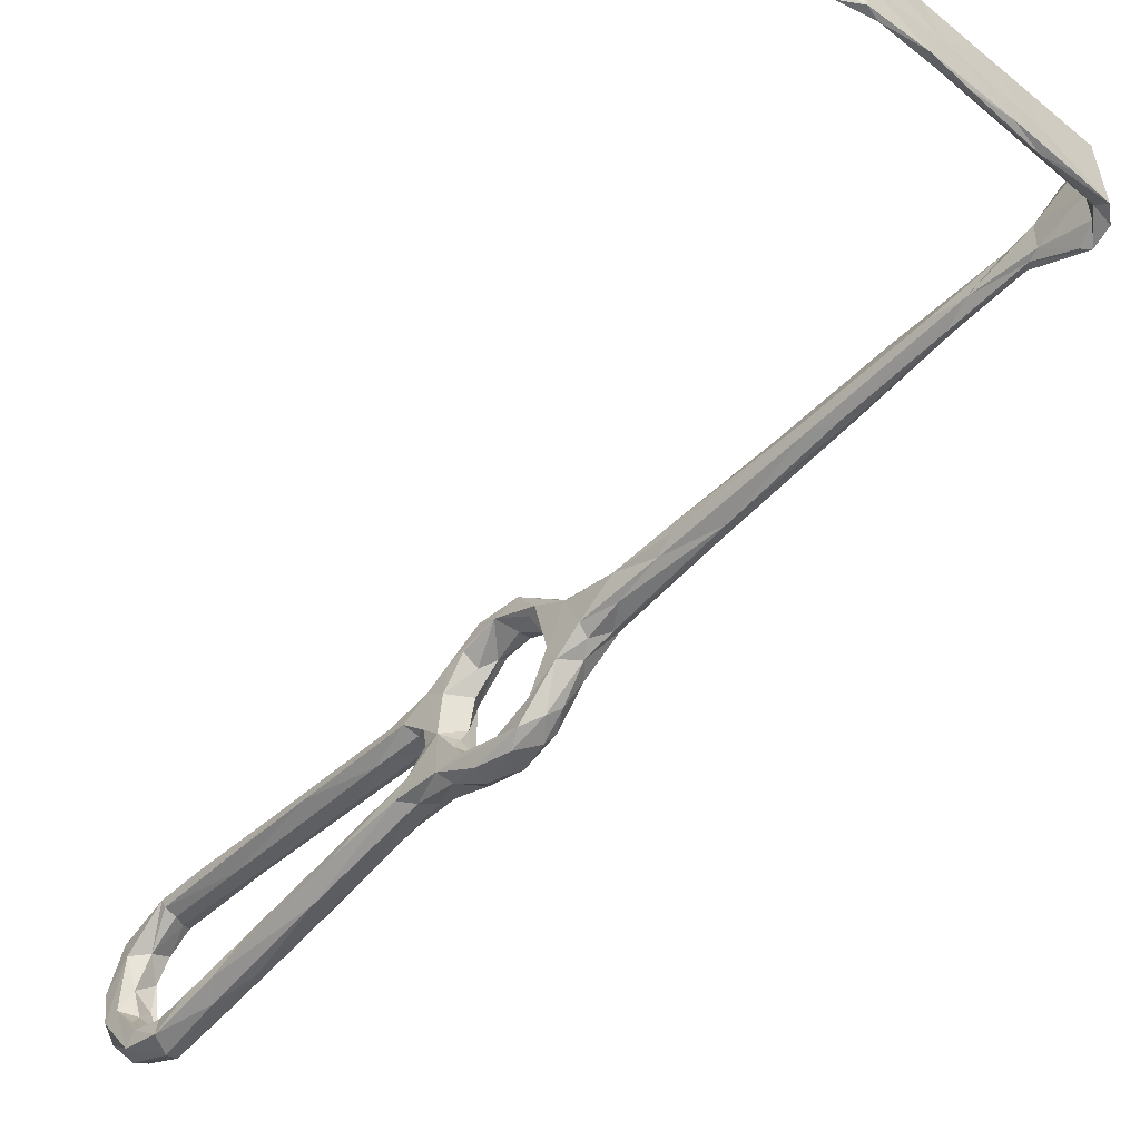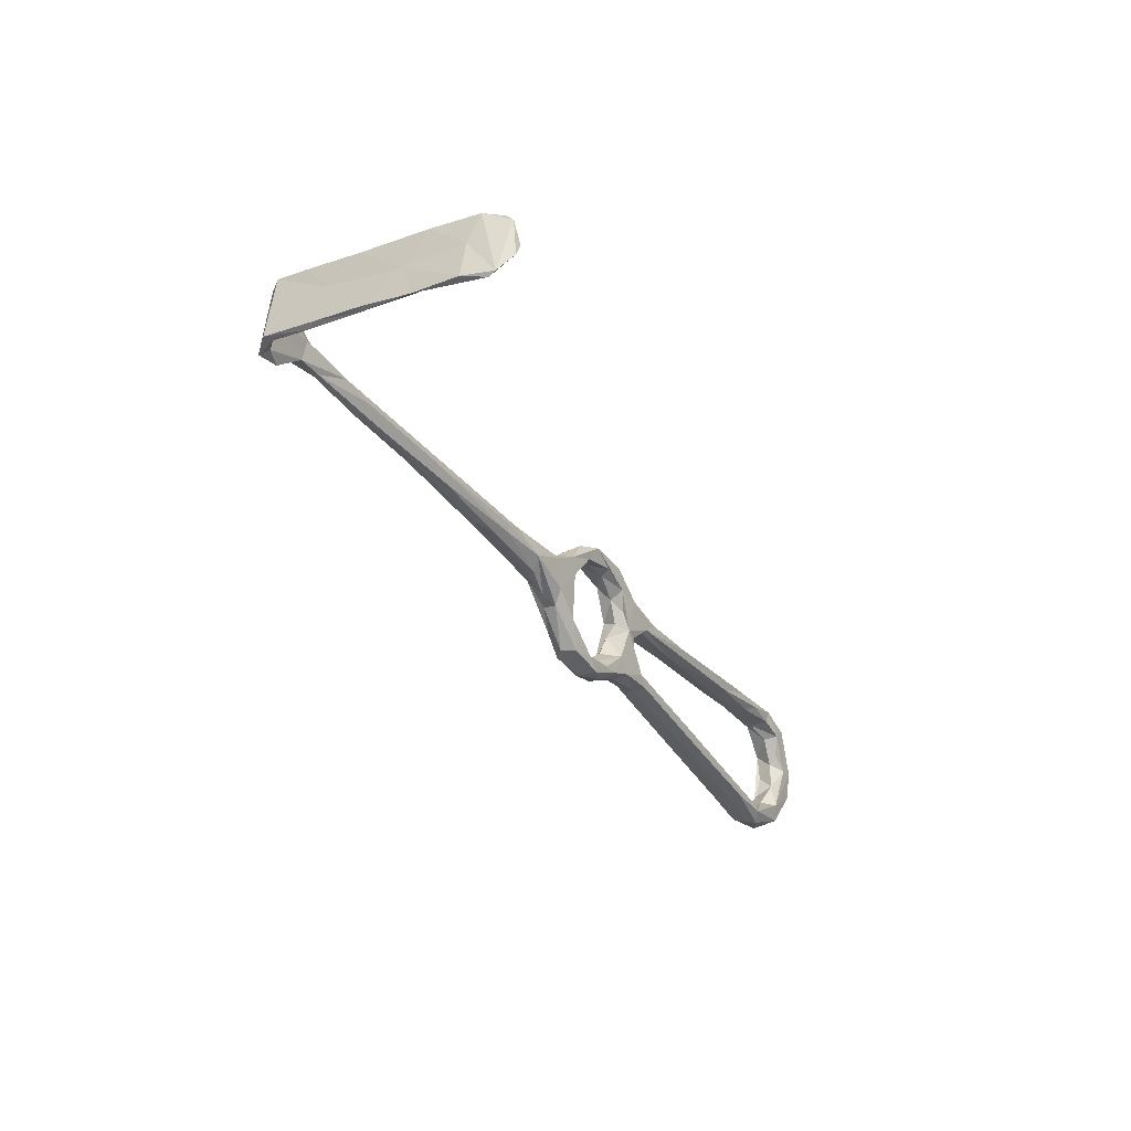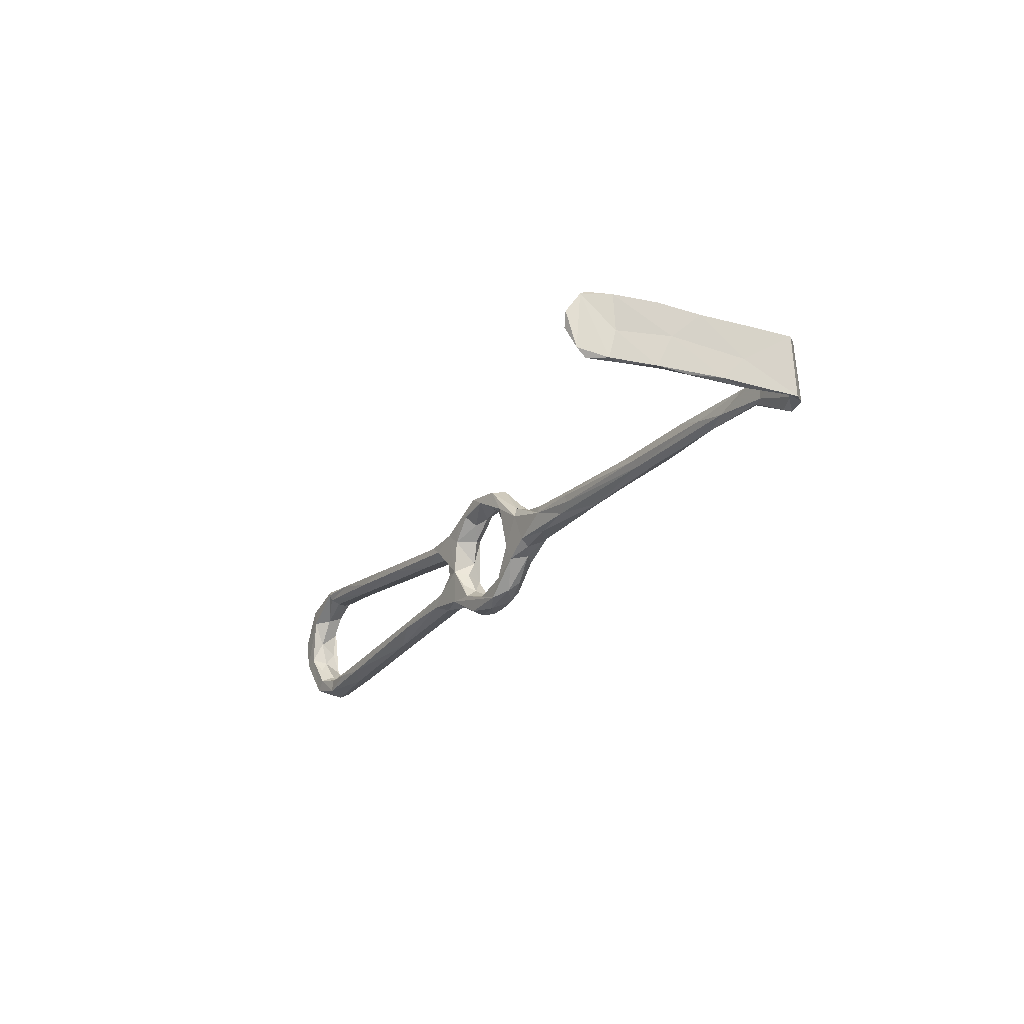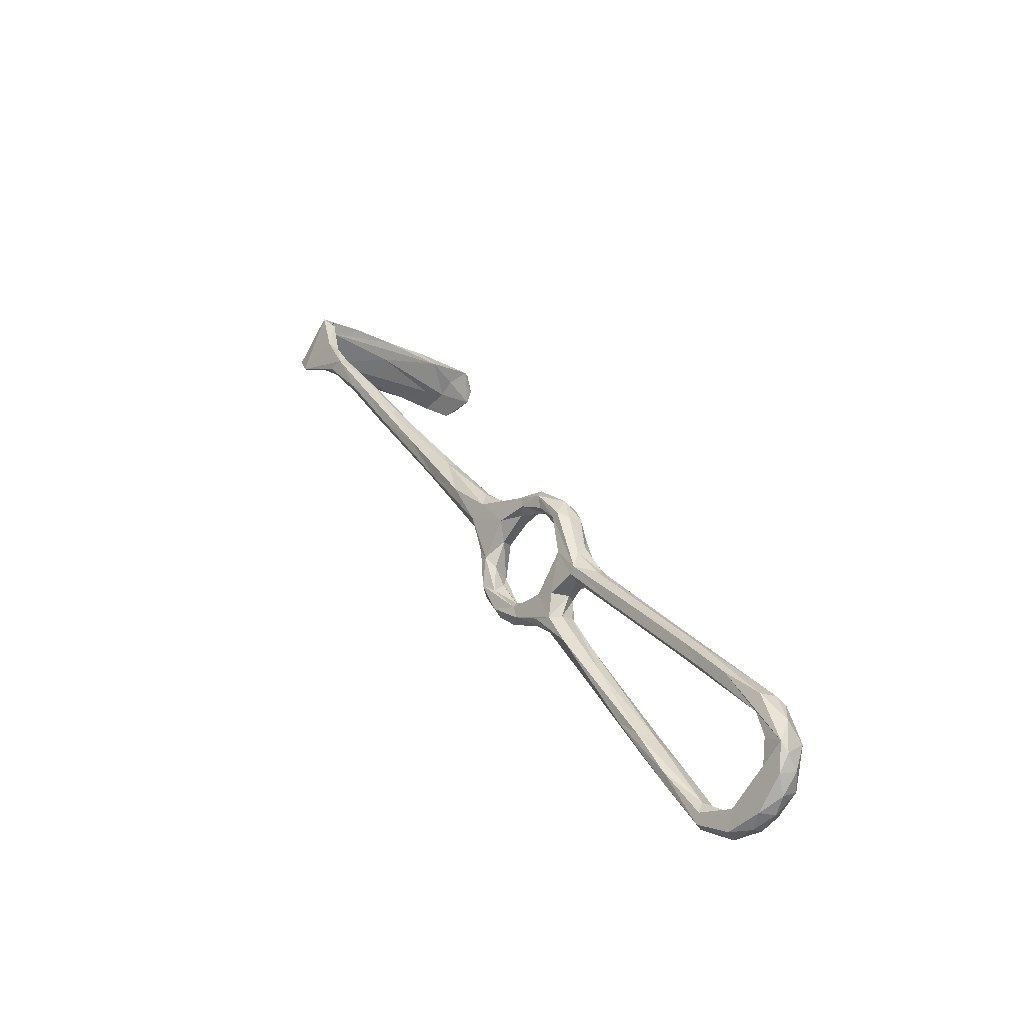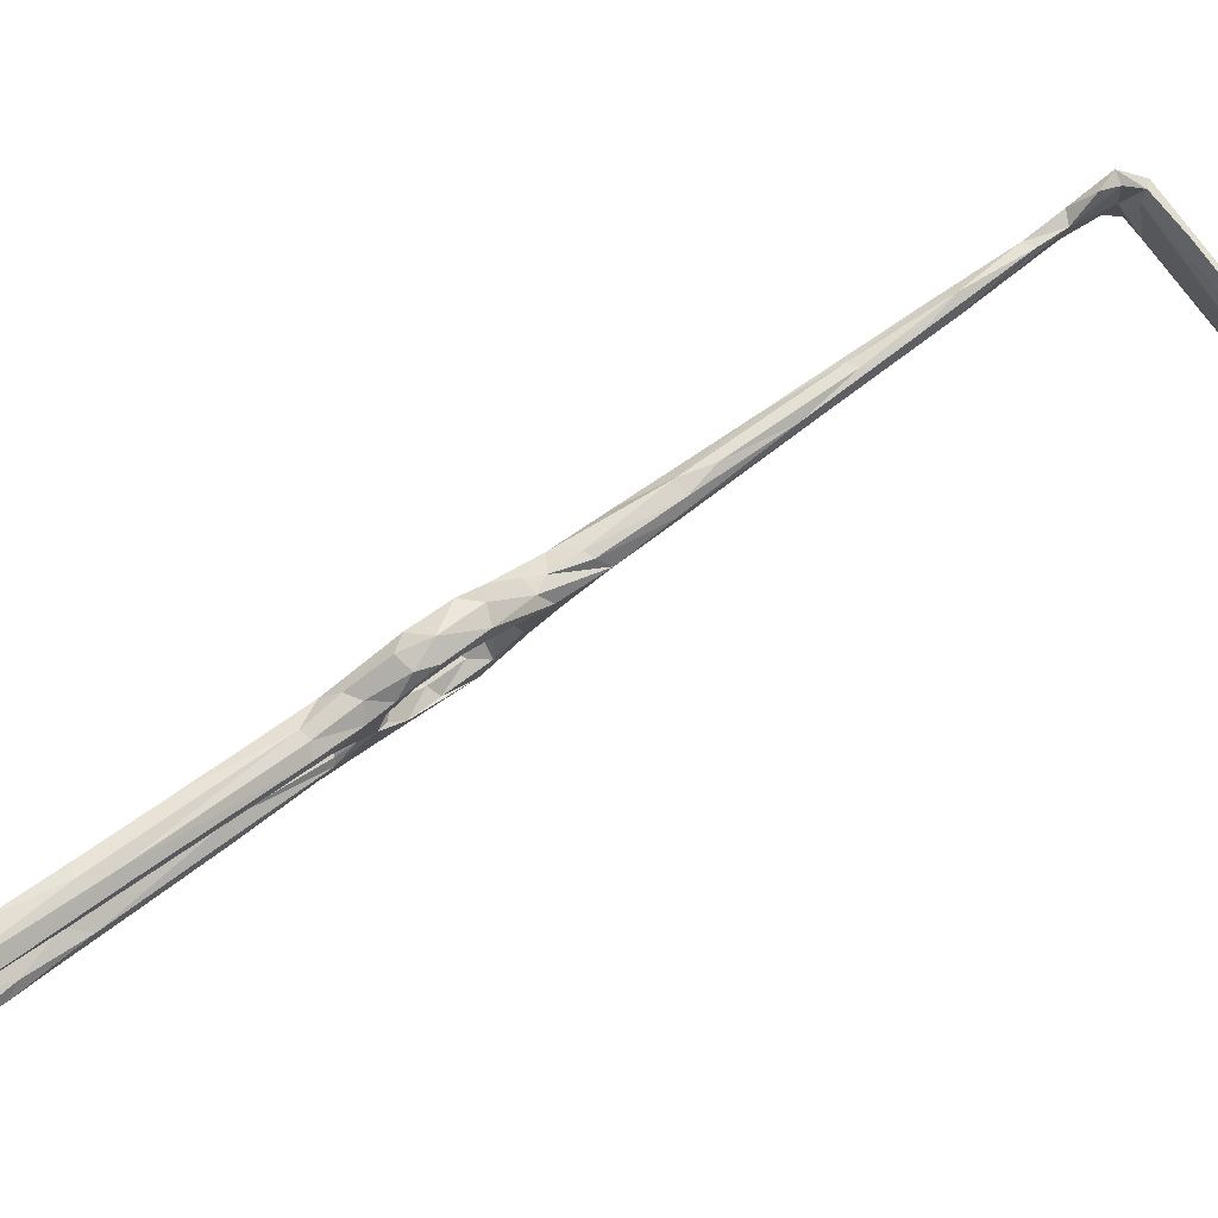
<metadata>
{"format":"obj","ext":"obj","renderer":"f3d","projection":"perspective","resolution":1024,"background":"white","views":[{"elev":-52.4,"azim":169.8,"up":"+Z"},{"elev":64.0,"azim":12.3,"up":"+Y"},{"elev":65.7,"azim":-179.1,"up":"+Y"},{"elev":-70.1,"azim":-24.0,"up":"+Y"},{"elev":73.6,"azim":86.1,"up":"+Z"}]}
</metadata>
<code>
v 15.16 -56.3 -498
v 11.42 -50.22 -496.2
v 13.27 -50.71 -498.3
v 13.97 -52.51 -495.3
v 18.29 -60.14 -494.3
v 17.34 -56.16 -499.5
v 17.86 -51.54 -499.8
v 19.45 -62.57 -495.5
v 20.29 -59.54 -498.5
v 22.47 -56.69 -498.6
v 27.38 -62.77 -493.7
v 24.65 -63.14 -495.2
v 17.59 -48.07 -498.4
v 20.52 -53.3 -496.3
v 24.23 -58.07 -494.1
v 19.22 -55.22 -495.1
v 15.83 -49.53 -494.5
v 16.35 -45.84 -494.2
v 12.62 -47.61 -491.7
v 9.704 -46.57 -490.9
v 8.492 -44.11 -490.8
v 12.29 -44.85 -486.3
v 9.513 -44.75 -481.9
v 13.38 -40.31 -491.4
v 14.55 -41.31 -487.7
v 14.06 -42.83 -484.1
v 13.2 -45.54 -478.6
v 4.342 -37.34 -486.5
v 5.716 -36.03 -488.6
v 9.2 -40.38 -490.7
v 11.25 -45.93 -495.3
v 13.8 -46.13 -497.3
v 64.56 -118.1 -470.4
v 64.75 -121.1 -468.4
v 62.62 -120.1 -467.9
v 68.82 -126.3 -475.9
v 63.91 -118.4 -471.8
v 61.92 -119.3 -472.6
v 64.97 -125.5 -475.4
v 59.12 -109.9 -470.8
v 59.03 -121.3 -468.2
v 53.16 -112.9 -470
v 49.46 -107.1 -473.1
v 59.49 -122.9 -471.4
v 60.58 -121.5 -472.1
v 53.44 -106 -474.4
v 64.55 -126.9 -468.9
v 69.39 -127.5 -472.3
v 64.04 -130.8 -471.9
v 61.95 -127.4 -473.8
v 71.39 -131.7 -480.3
v 66.06 -132.1 -473.1
v 69.2 -132.4 -475.9
v 65.72 -134.4 -476.9
v 68.34 -135 -480.6
v 65.51 -135.3 -485.6
v 63.59 -129.8 -478.3
v 9.247 -37.27 -489.4
v 16.29 -42 -477.5
v 16.7 -44.38 -477
v 12.61 -36.9 -481.7
v 10.8 -35.51 -488.1
v 12.14 -39.26 -478.5
v 9.083 -37.74 -479.6
v 5.482 -32.64 -481.3
v 7.058 -28.53 -484.5
v 6.701 -31.16 -481.6
v 4.998 -37.57 -482.3
v 9.68 -41.09 -478.2
v 5.863 -30.71 -488.2
v -1.138 -28.32 -484.5
v -6.285 -18.73 -486.8
v 11.33 -45.84 -474.6
v 14.88 -45.92 -471.2
v 12.16 -47.51 -475.7
v 1.715 -22.57 -487.3
v 0.9269 -19.61 -484
v -6.593 -14.35 -488.2
v -4.269 -19.41 -482.3
v -13.73 -6.829 -484.4
v -1.573 -17.96 -482.5
v -6.202 -13.27 -482.1
v 0.5107 -19.08 -485.9
v 17.32 -49.78 -474.4
v 14.07 -50.07 -471.1
v 15.32 -51.78 -473
v 21.25 -49.22 -472.7
v 18.34 -45.34 -471.6
v -19.8 5.306 -483.5
v 53.76 -101.8 -473.8
v 48.5 -93.59 -473.1
v 46.3 -100.4 -474.8
v 48.24 -100.6 -470.8
v 47.46 -95.43 -471.7
v 46.04 -101.5 -471.6
v 18.35 -57.07 -470.7
v 18.07 -56.62 -472.4
v 19.67 -52.74 -469.1
v 21.3 -58.33 -470.5
v 23.98 -55.99 -470.5
v 23.14 -52.31 -470.5
v 22.39 -57.04 -475.4
v 24.92 -55.54 -473.8
v 26.87 -58.52 -473.8
v 19.54 -55.92 -474.1
v 27.19 -60.12 -478.7
v 22.19 -60.28 -478.4
v 21.36 -63.19 -477.2
v 24.89 -68.93 -476.9
v 24.9 -65.57 -474.7
v 26.44 -62.82 -474
v 66.83 -128.4 -481.3
v 70.74 -131.3 -486.6
v 69.16 -128.6 -486
v 68.99 -134.6 -485
v 66.44 -134.3 -489.8
v 63.74 -130.7 -483.6
v 65.47 -128.4 -487
v 62.09 -130.5 -489
v 68.96 -132.2 -490.3
v 62.97 -132.4 -493
v 66.92 -126.9 -495.6
v 65.38 -130.6 -495
v 58.59 -126.5 -496.7
v 58.14 -125.4 -494.7
v 62.93 -125.3 -492.2
v 66.4 -127.1 -489.5
v 58.95 -121.9 -493.9
v -37.45 33.5 -487.3
v -37.19 35.23 -488
v -43.63 41.38 -492.8
v -37.79 37.46 -487.8
v -30.76 21.66 -485.9
v -36.14 31.33 -483.9
v -30.65 27.57 -486.7
v -29.29 22.36 -487.6
v -26.48 22.04 -485.4
v -34.97 33.35 -483.4
v -28.89 21.71 -482.6
v -23.25 15.99 -483.1
v -27.84 16.93 -484.2
v -40.29 37.85 -482.6
v -37.62 38.13 -483.1
v -44.02 44.64 -478.8
v -40.84 42.04 -478.7
v -42 40.85 -492.2
v -42.77 44.94 -491.3
v -41.91 45.51 -479.8
v -42.07 45.92 -486.5
v -44.99 45.2 -492.4
v -42.16 47.41 -491.8
v -40.24 48.41 -482.5
v -38.27 49.59 -491
v -43.77 48.75 -493.1
v -32.62 55.01 -494.7
v -41.17 48.96 -479.8
v -37.9 52.84 -493.9
v -23.05 59.76 -492.1
v -24.15 58.95 -486.4
v -33.79 54.28 -480.5
v -42.81 49.52 -480
v -32.52 56.35 -481.4
v -27.89 59.56 -495
v -32.4 56.3 -489
v -24.52 60.54 -482
v -23.48 62.38 -482.7
v 60.5 -124.3 -498.4
v -10.27 69.46 -484.9
v -20.55 4.612 -486.3
v -18.17 5.205 -487.8
v -21.58 7.927 -487.4
v -18.8 7.212 -483
v -11.66 -1.566 -483.5
v -13.63 2.44 -485.5
v -14.66 2.71 -487
v 29.27 -62.77 -475.9
v 29.41 -71.42 -475.1
v 30.99 -70 -475.2
v 32.16 -67.5 -478.5
v 27.55 -61.75 -486.1
v 24.94 -69.18 -478.7
v 23.26 -67.53 -485.1
v 26.77 -69.12 -479.9
v 21.34 -64.47 -487.7
v 27.19 -66.77 -484.5
v 22.71 -62.6 -483.5
v 24.04 -61.78 -486.9
v 22.03 -60.02 -491.9
v 25.33 -60.63 -489.9
v 29.03 -69.8 -493.3
v 25.75 -69.95 -492.5
v 22.6 -67.4 -492.1
v 24.56 -70.56 -489.4
v 28.46 -77.27 -490.6
v 27.22 -69.95 -488.3
v 36.39 -86.25 -490.3
v 34.24 -84.82 -493.6
v 31.01 -67.95 -489.9
v 33.61 -70.11 -476.4
v 33.66 -82.44 -476.9
v 37.56 -88.3 -473.7
v 36.13 -83.97 -477.5
v 35.14 -76.56 -478.7
v 29.65 -67.8 -480.2
v 29.4 -64.51 -481.7
v 28.89 -64.69 -486
v 29.98 -67.78 -488.7
v 44.76 -87.46 -475.8
v 32.36 -70.58 -492.4
v -15.56 66.11 -496.8
v -17.56 66.11 -489.6
v -20.78 63.7 -496.6
v -14.65 68.1 -483.4
v -9.239 69.27 -493.3
v -14.57 68.27 -497.2
v -4.51 72.12 -493.1
v -5.872 73.92 -485.1
v -3.758 72.61 -489
v -0.7067 74.96 -485.3
v -7.003 71.87 -498.6
v -6.438 73.14 -492.5
v 0.3549 75.95 -486.3
v 3.241 74.75 -493
v 3.076 76.05 -490.1
v -5.138 73.89 -498.7
v -0.7507 74.05 -499
v 0.9739 75.48 -497.5
v 37.05 -82.02 -490
v 44.21 -91.33 -476.6
v 65.91 -124.7 -493.5
v 62.41 -120.1 -495
v 62.7 -120.7 -497.7
v 51.89 -115.1 -496.1
v 51.22 -114.3 -494.3
v 54.59 -112.8 -497.6
v 59.17 -113.8 -495.6
v 55.31 -108.2 -496.3
v 56.62 -111.8 -493.7
v 48.43 -106.1 -496.5
v 45.42 -104.3 -492.9
v 50.09 -105.7 -492.4
v 42.03 -98.84 -494.4
v 51.05 -101.4 -493.3
v 48.06 -95.99 -494.8
v 41.75 -90.89 -495.4
v 37.27 -91.26 -491.8
v 40.76 -84.29 -491.6
v 40.21 -82.86 -493.1
f 3 1 2
f 4 2 5
f 1 3 6
f 7 6 3
f 6 8 1
f 6 9 8
f 12 9 10
f 11 10 13
f 14 15 13
f 15 11 13
f 17 16 14
f 14 18 17
f 17 19 4
f 19 17 18
f 4 19 20
f 20 2 4
f 21 2 20
f 20 19 22
f 18 22 19
f 22 18 25
f 27 22 26
f 23 20 22
f 20 23 28
f 21 28 30
f 29 30 28
f 21 20 28
f 31 21 30
f 30 32 31
f 10 7 13
f 9 7 10
f 6 7 9
f 3 32 7
f 18 14 13
f 7 32 13
f 3 31 32
f 31 3 2
f 37 33 39
f 44 42 43
f 45 44 43
f 46 38 45
f 37 38 46
f 41 47 35
f 37 39 38
f 39 45 38
f 39 33 36
f 48 33 34
f 48 36 33
f 34 47 48
f 49 41 42
f 50 45 39
f 45 50 44
f 48 51 36
f 35 47 34
f 44 50 49
f 47 52 48
f 47 49 52
f 47 41 49
f 54 53 52
f 53 51 48
f 53 48 52
f 53 54 55
f 53 55 51
f 21 31 2
f 32 24 13
f 24 32 30
f 18 24 25
f 24 18 13
f 25 26 22
f 23 22 27
f 26 25 59
f 25 62 61
f 59 25 61
f 62 25 24
f 64 63 66
f 61 66 63
f 67 64 66
f 67 65 64
f 63 64 69
f 29 58 30
f 62 24 58
f 62 58 70
f 70 58 29
f 28 71 72
f 28 68 71
f 66 61 62
f 23 68 28
f 69 64 68
f 68 64 65
f 40 34 33
f 34 40 35
f 42 44 49
f 68 73 69
f 68 23 73
f 75 73 23
f 23 27 75
f 24 30 58
f 62 76 66
f 66 77 67
f 62 70 76
f 79 71 68
f 79 65 81
f 65 79 68
f 77 66 83
f 83 66 76
f 65 67 81
f 29 78 70
f 60 84 27
f 85 73 75
f 85 75 86
f 75 27 84
f 84 60 87
f 87 59 88
f 60 59 87
f 60 27 26
f 29 72 78
f 78 76 70
f 72 29 28
f 71 79 80
f 71 80 72
f 82 79 81
f 89 79 82
f 77 81 67
f 33 37 40
f 37 90 40
f 46 90 37
f 91 40 90
f 92 46 45
f 43 92 45
f 42 41 93
f 94 93 35
f 95 42 93
f 93 41 35
f 95 43 42
f 91 94 40
f 88 59 61
f 26 59 60
f 88 63 74
f 61 63 88
f 74 73 85
f 86 97 85
f 98 85 96
f 74 85 98
f 74 98 88
f 98 96 99
f 99 100 98
f 87 103 102
f 101 104 87
f 104 103 87
f 100 104 101
f 101 87 88
f 84 86 75
f 102 103 106
f 98 100 101
f 69 74 63
f 69 73 74
f 97 86 105
f 96 85 97
f 87 105 84
f 105 87 102
f 107 105 102
f 105 107 108
f 108 97 105
f 109 96 97
f 105 86 84
f 101 88 98
f 96 109 110
f 109 97 108
f 96 110 99
f 110 111 99
f 100 99 111
f 54 52 49
f 49 50 57
f 50 39 57
f 36 112 39
f 51 113 36
f 113 114 36
f 39 112 57
f 54 56 55
f 114 112 36
f 115 51 55
f 54 119 56
f 49 119 54
f 119 121 56
f 57 112 117
f 114 118 112
f 56 115 55
f 115 56 116
f 115 116 120
f 113 115 120
f 56 121 116
f 125 119 126
f 126 119 118
f 125 126 128
f 124 119 125
f 134 129 133
f 135 130 132
f 130 136 129
f 135 136 130
f 138 134 139
f 137 138 140
f 140 138 139
f 137 135 138
f 138 143 134
f 143 142 134
f 135 132 143
f 138 135 143
f 144 131 142
f 143 145 142
f 129 131 130
f 142 131 134
f 131 129 134
f 146 132 130
f 146 130 131
f 144 142 145
f 145 143 148
f 143 149 148
f 149 143 132
f 149 132 147
f 132 146 147
f 147 146 131
f 144 150 131
f 147 151 149
f 147 131 151
f 131 150 151
f 150 154 151
f 149 151 153
f 149 153 152
f 148 149 156
f 149 152 156
f 153 151 155
f 155 151 154
f 152 153 159
f 159 153 158
f 162 161 160
f 161 154 150
f 160 156 152
f 164 163 157
f 154 161 164
f 160 165 162
f 154 157 155
f 160 161 156
f 161 150 144
f 144 148 156
f 161 144 156
f 154 164 157
f 164 161 162
f 144 145 148
f 115 113 51
f 120 122 113
f 113 122 114
f 122 120 123
f 116 121 123
f 116 123 120
f 119 124 121
f 121 124 123
f 123 124 167
f 117 112 118
f 49 57 117
f 118 119 117
f 117 119 49
f 114 127 118
f 162 165 166
f 160 152 165
f 163 155 157
f 169 72 80
f 72 169 78
f 171 78 169
f 89 82 172
f 78 171 170
f 170 175 78
f 174 83 175
f 80 79 89
f 77 174 173
f 173 81 77
f 82 81 173
f 172 82 173
f 175 76 78
f 77 83 174
f 76 175 83
f 141 169 80
f 141 80 89
f 133 171 169
f 133 169 141
f 141 89 139
f 133 136 171
f 141 139 134
f 134 133 141
f 140 173 174
f 137 140 174
f 175 170 135
f 170 136 135
f 175 135 137
f 139 172 140
f 174 175 137
f 139 89 172
f 136 133 129
f 170 171 136
f 140 172 173
f 100 111 104
f 103 104 106
f 107 102 106
f 104 111 176
f 111 110 178
f 180 176 179
f 110 177 178
f 110 109 177
f 108 181 109
f 108 182 181
f 182 108 184
f 182 185 181
f 181 185 183
f 186 184 108
f 107 186 108
f 187 184 186
f 184 188 5
f 5 8 184
f 184 187 188
f 188 189 15
f 180 15 189
f 10 11 12
f 11 15 180
f 11 190 12
f 9 12 8
f 192 193 8
f 184 8 193
f 191 192 8
f 191 8 12
f 190 191 12
f 194 192 191
f 194 193 192
f 196 195 193
f 193 194 196
f 197 194 191
f 198 11 180
f 188 187 189
f 178 176 111
f 176 178 199
f 199 179 176
f 200 109 181
f 200 181 183
f 202 200 183
f 203 202 183
f 203 183 204
f 204 179 203
f 184 193 182
f 193 195 185
f 185 204 183
f 179 204 205
f 204 185 205
f 206 207 198
f 198 180 206
f 195 206 185
f 195 207 206
f 177 109 201
f 179 208 203
f 208 179 199
f 176 106 104
f 106 176 180
f 179 205 180
f 185 206 205
f 186 107 106
f 153 210 158
f 152 159 168
f 165 152 168
f 153 155 210
f 164 162 166
f 164 211 163
f 213 166 165
f 165 168 213
f 164 166 211
f 214 159 158
f 215 212 163
f 166 213 211
f 215 163 211
f 159 216 168
f 213 217 211
f 216 159 214
f 158 210 214
f 168 216 218
f 212 155 163
f 212 210 155
f 221 211 217
f 211 221 215
f 219 217 213
f 210 212 215
f 220 210 215
f 213 168 219
f 222 221 217
f 219 168 218
f 217 219 222
f 222 219 224
f 218 223 219
f 225 220 215
f 210 220 214
f 219 223 224
f 226 220 225
f 216 214 220
f 216 220 226
f 216 223 218
f 216 226 223
f 225 227 226
f 227 225 222
f 223 227 224
f 224 227 222
f 221 225 215
f 222 225 221
f 223 226 227
f 180 205 206
f 209 11 198
f 209 190 11
f 196 228 207
f 195 196 207
f 178 177 94
f 199 91 208
f 229 203 208
f 203 229 202
f 199 178 94
f 199 94 91
f 201 200 43
f 201 109 200
f 122 230 114
f 114 230 127
f 230 232 231
f 122 167 232
f 232 230 122
f 122 123 167
f 128 126 230
f 126 127 230
f 231 232 236
f 232 237 236
f 238 128 231
f 231 236 238
f 124 233 167
f 167 235 232
f 233 239 167
f 167 239 235
f 124 125 234
f 234 125 128
f 128 230 231
f 233 124 234
f 238 241 128
f 241 240 128
f 242 239 233
f 232 235 237
f 243 237 244
f 238 236 243
f 241 238 243
f 244 237 245
f 237 235 245
f 245 235 239
f 236 237 243
f 240 234 128
f 242 233 234
f 240 242 234
f 241 196 240
f 246 242 240
f 196 241 228
f 246 240 196
f 239 242 197
f 245 239 197
f 248 247 244
f 228 241 243
f 243 244 247
f 126 118 127
f 185 182 193
f 245 248 244
f 247 228 243
f 194 197 242
f 194 242 246
f 194 246 196
f 207 228 198
f 198 248 209
f 228 247 198
f 190 197 191
f 190 245 197
f 248 245 209
f 190 209 245
f 247 248 198
f 186 106 180
f 180 187 186
f 180 189 187
f 1 8 5
f 188 16 5
f 15 16 188
f 4 16 17
f 1 5 2
f 16 4 5
f 16 15 14
f 201 95 93
f 95 201 43
f 91 90 208
f 46 92 229
f 200 202 43
f 92 43 202
f 229 92 202
f 90 46 208
f 229 208 46
f 40 94 35
f 201 93 177
f 177 93 94

</code>
